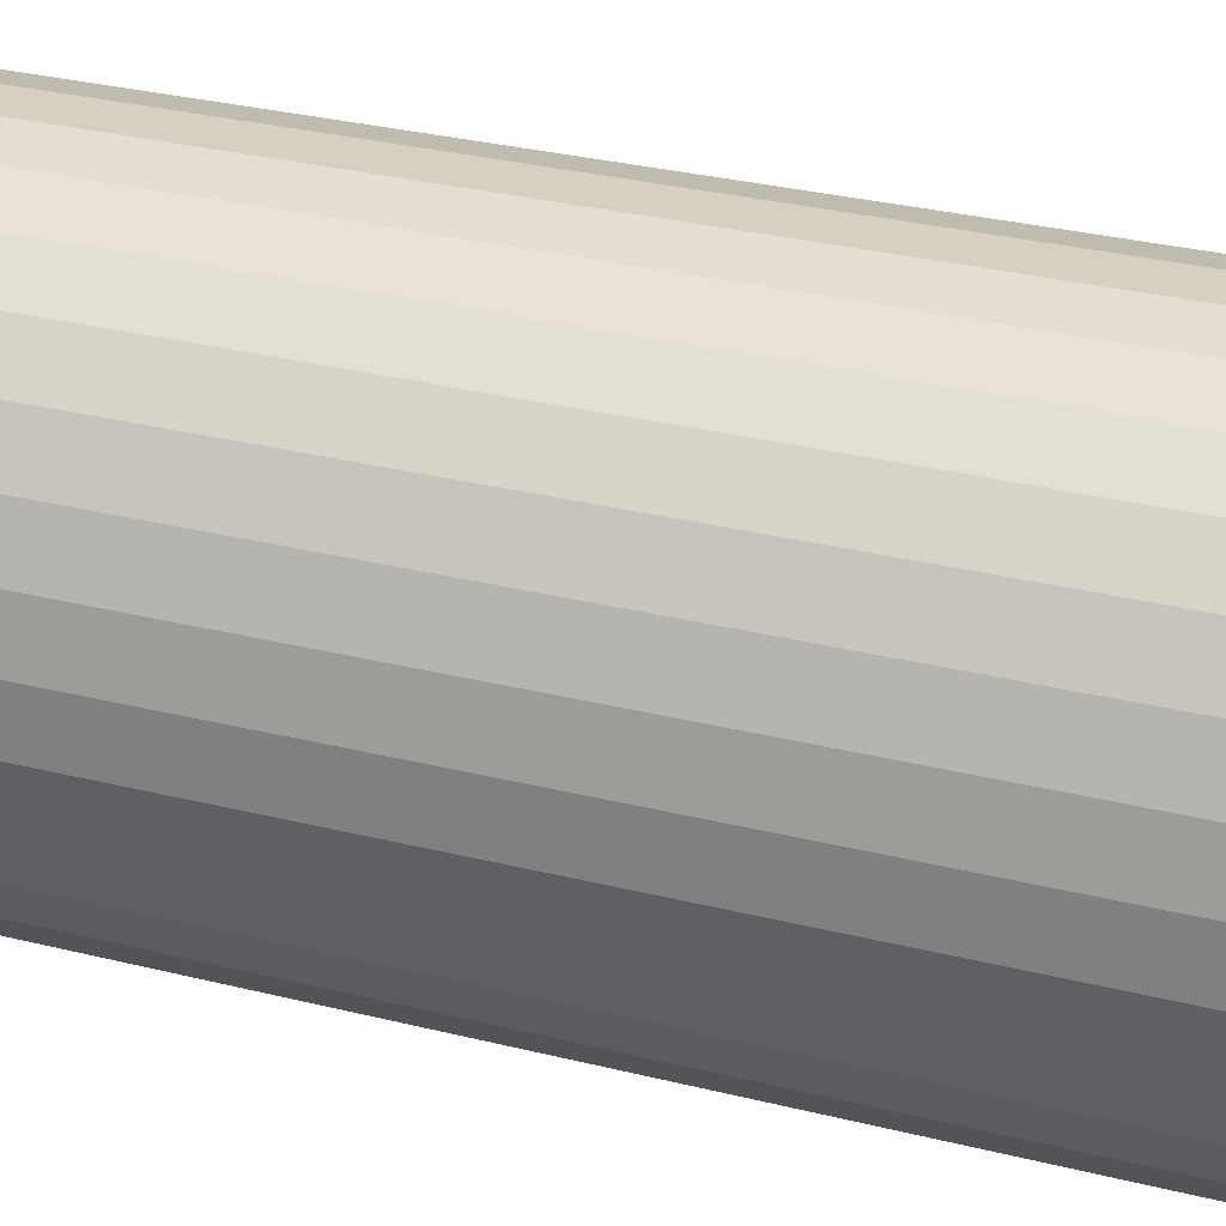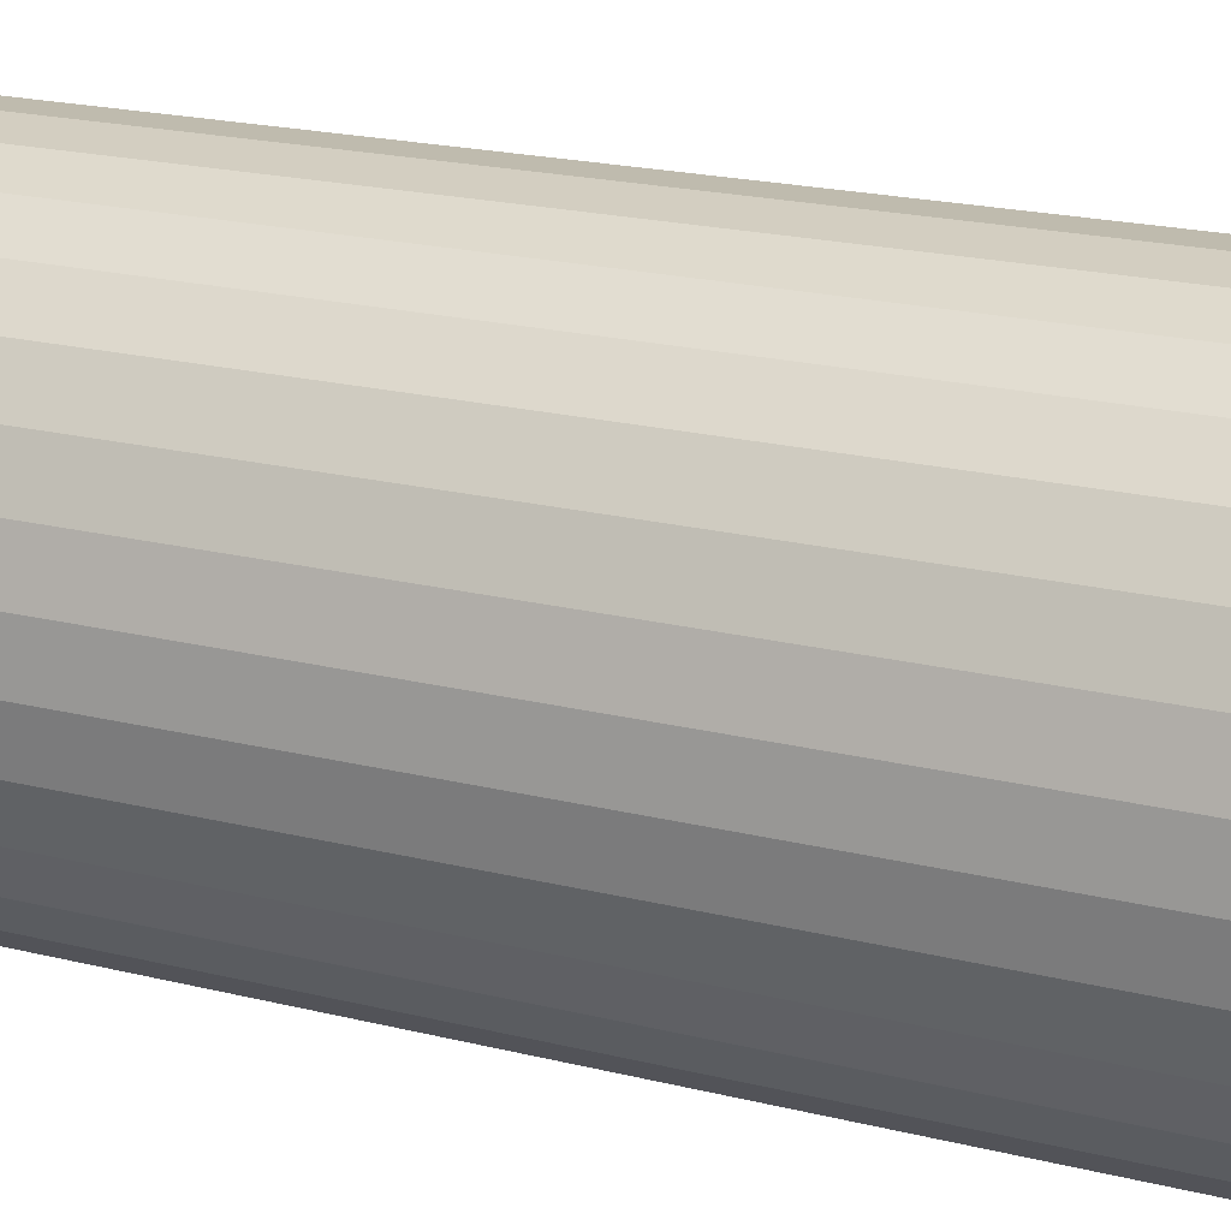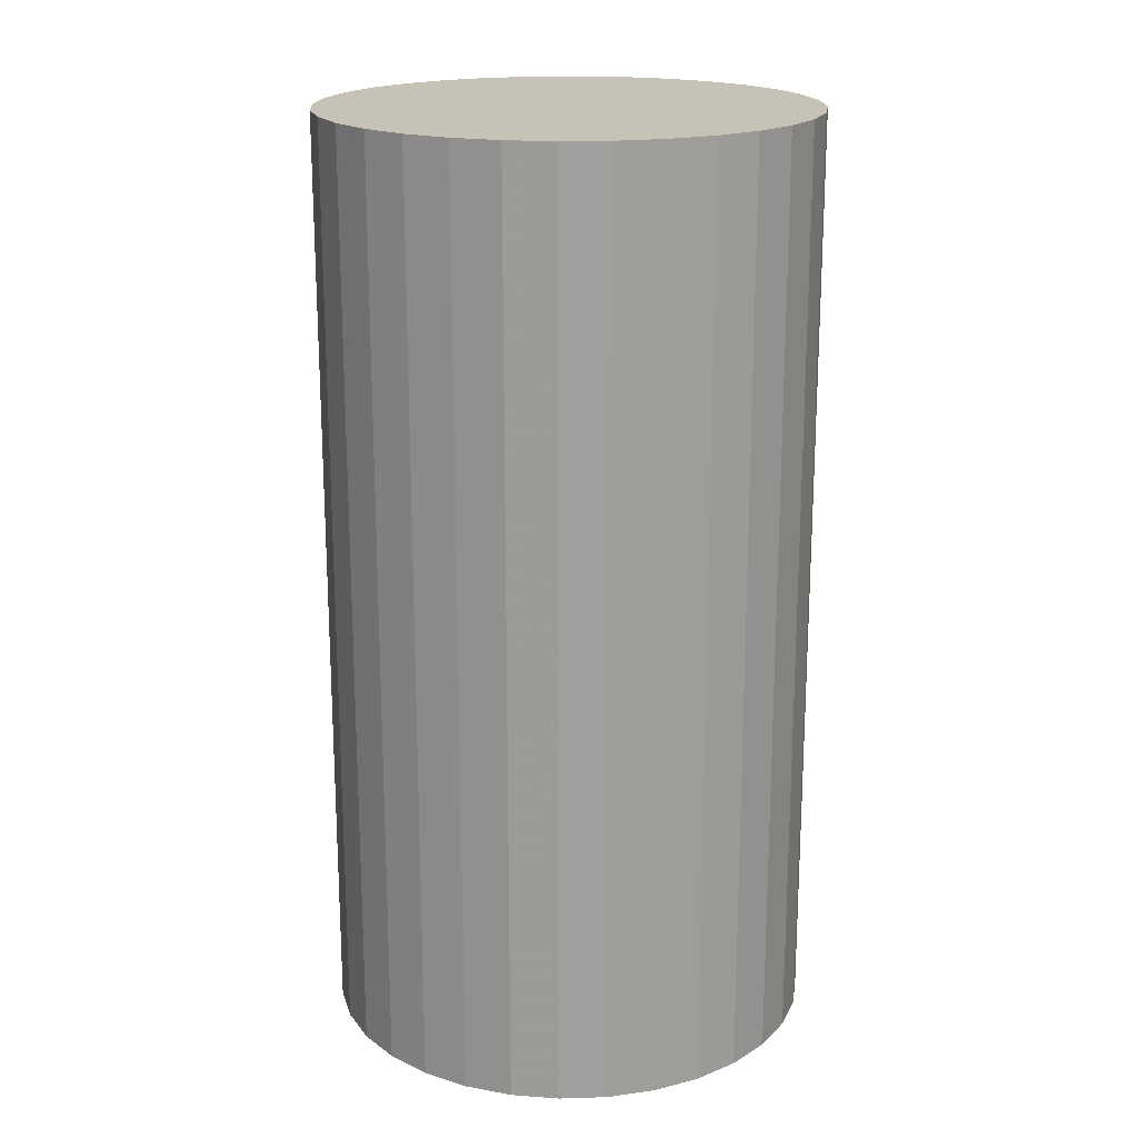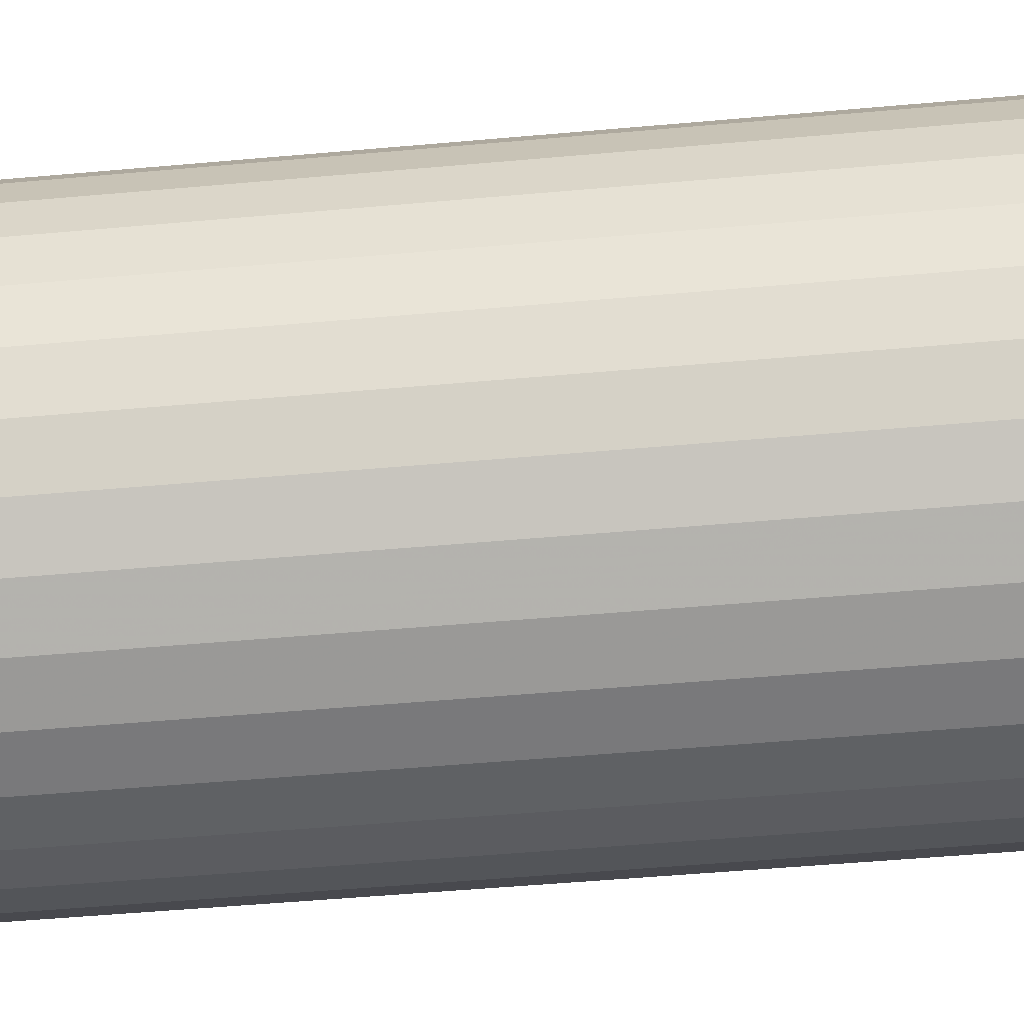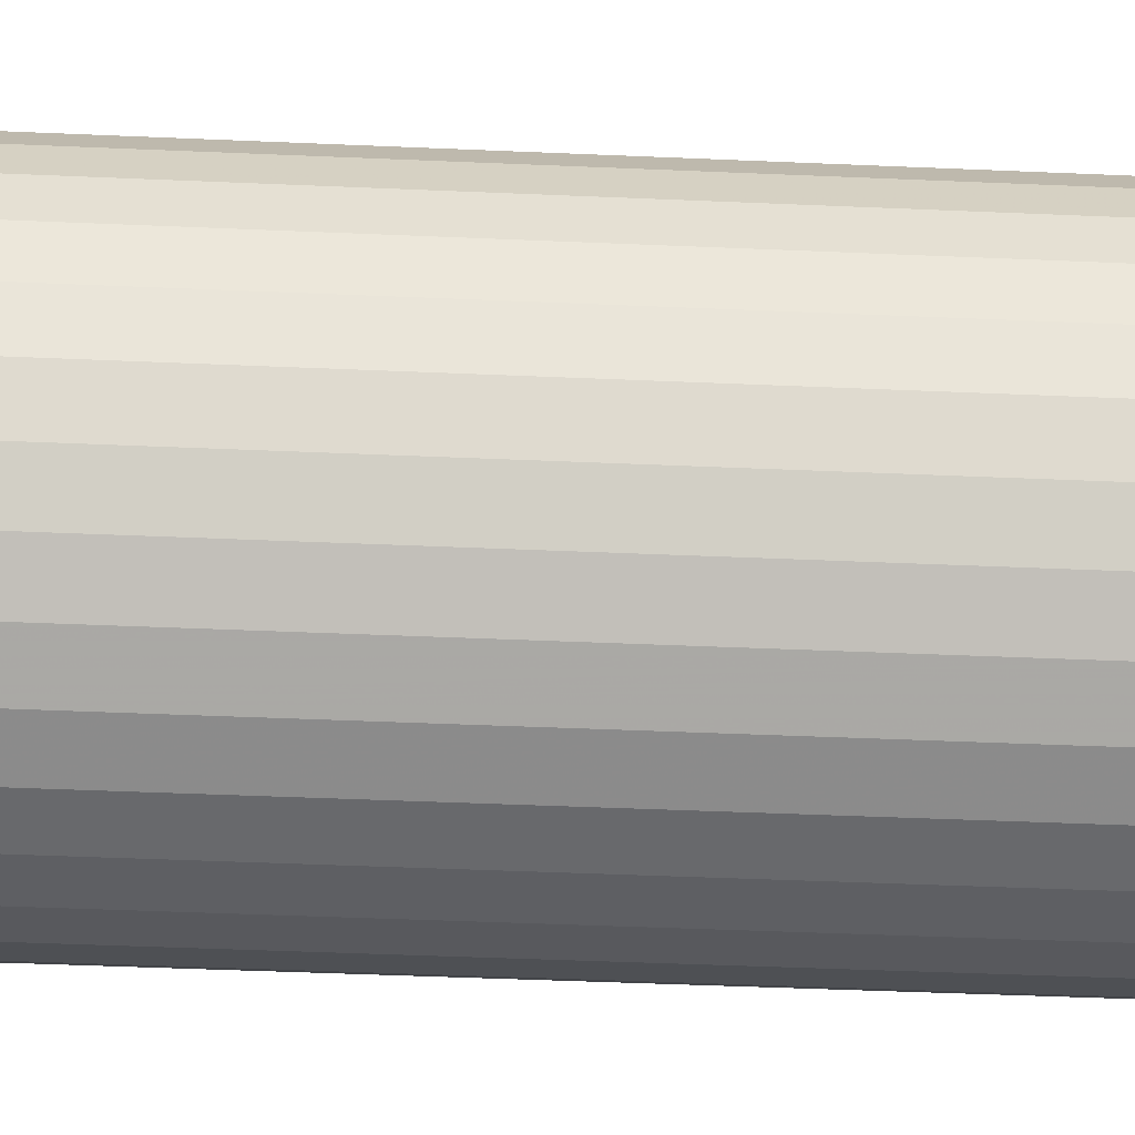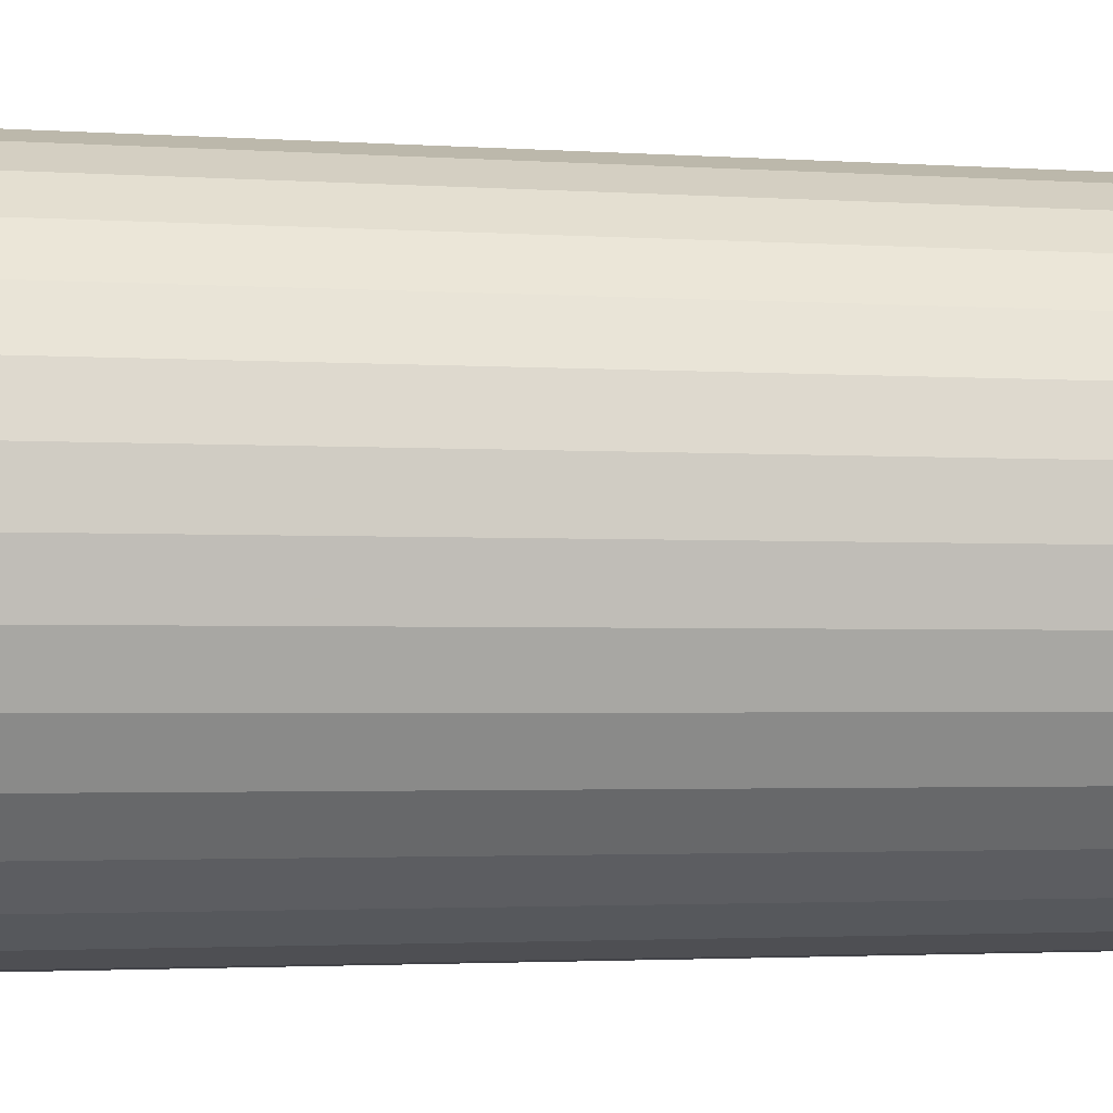
<metadata>
{"format":"obj","ext":"obj","renderer":"f3d","projection":"perspective","resolution":1024,"background":"white","views":[{"elev":31.5,"azim":109.4,"up":"+Y"},{"elev":20.7,"azim":114.2,"up":"+Y"},{"elev":18.9,"azim":171.0,"up":"+Z"},{"elev":-52.3,"azim":95.5,"up":"+Y"},{"elev":-47.0,"azim":87.2,"up":"+Y"},{"elev":-2.2,"azim":-104.7,"up":"+Y"}]}
</metadata>
<code>
v 0 0 -0.04907
v 0.02582 0 -0.04907
v 0.02582 0 0.04907
v 0 0 0.04907
v 0.02532 0.005037 -0.04907
v 0.02532 0.005037 0.04907
v 0.02385 0.009881 -0.04907
v 0.02385 0.009881 0.04907
v 0.02147 0.01434 -0.04907
v 0.02147 0.01434 0.04907
v 0.01826 0.01826 -0.04907
v 0.01826 0.01826 0.04907
v 0.01434 0.02147 -0.04907
v 0.01434 0.02147 0.04907
v 0.009881 0.02385 -0.04907
v 0.009881 0.02385 0.04907
v 0.005037 0.02532 -0.04907
v 0.005037 0.02532 0.04907
v 0 0.02582 -0.04907
v 0 0.02582 0.04907
v -0.005037 0.02532 -0.04907
v -0.005037 0.02532 0.04907
v -0.009881 0.02385 -0.04907
v -0.009881 0.02385 0.04907
v -0.01434 0.02147 -0.04907
v -0.01434 0.02147 0.04907
v -0.01826 0.01826 -0.04907
v -0.01826 0.01826 0.04907
v -0.02147 0.01434 -0.04907
v -0.02147 0.01434 0.04907
v -0.02385 0.009881 -0.04907
v -0.02385 0.009881 0.04907
v -0.02532 0.005037 -0.04907
v -0.02532 0.005037 0.04907
v -0.02582 0 -0.04907
v -0.02582 0 0.04907
v -0.02532 -0.005037 -0.04907
v -0.02532 -0.005037 0.04907
v -0.02385 -0.009881 -0.04907
v -0.02385 -0.009881 0.04907
v -0.02147 -0.01434 -0.04907
v -0.02147 -0.01434 0.04907
v -0.01826 -0.01826 -0.04907
v -0.01826 -0.01826 0.04907
v -0.01434 -0.02147 -0.04907
v -0.01434 -0.02147 0.04907
v -0.009881 -0.02385 -0.04907
v -0.009881 -0.02385 0.04907
v -0.005037 -0.02532 -0.04907
v -0.005037 -0.02532 0.04907
v -0 -0.02582 -0.04907
v -0 -0.02582 0.04907
v 0.005037 -0.02532 -0.04907
v 0.005037 -0.02532 0.04907
v 0.009881 -0.02385 -0.04907
v 0.009881 -0.02385 0.04907
v 0.01434 -0.02147 -0.04907
v 0.01434 -0.02147 0.04907
v 0.01826 -0.01826 -0.04907
v 0.01826 -0.01826 0.04907
v 0.02147 -0.01434 -0.04907
v 0.02147 -0.01434 0.04907
v 0.02385 -0.009881 -0.04907
v 0.02385 -0.009881 0.04907
v 0.02532 -0.005037 -0.04907
v 0.02532 -0.005037 0.04907
f 2 1 5
f 2 5 3
f 3 5 6
f 3 6 4
f 5 1 7
f 5 7 6
f 6 7 8
f 6 8 4
f 7 1 9
f 7 9 8
f 8 9 10
f 8 10 4
f 9 1 11
f 9 11 10
f 10 11 12
f 10 12 4
f 11 1 13
f 11 13 12
f 12 13 14
f 12 14 4
f 13 1 15
f 13 15 14
f 14 15 16
f 14 16 4
f 15 1 17
f 15 17 16
f 16 17 18
f 16 18 4
f 17 1 19
f 17 19 18
f 18 19 20
f 18 20 4
f 19 1 21
f 19 21 20
f 20 21 22
f 20 22 4
f 21 1 23
f 21 23 22
f 22 23 24
f 22 24 4
f 23 1 25
f 23 25 24
f 24 25 26
f 24 26 4
f 25 1 27
f 25 27 26
f 26 27 28
f 26 28 4
f 27 1 29
f 27 29 28
f 28 29 30
f 28 30 4
f 29 1 31
f 29 31 30
f 30 31 32
f 30 32 4
f 31 1 33
f 31 33 32
f 32 33 34
f 32 34 4
f 33 1 35
f 33 35 34
f 34 35 36
f 34 36 4
f 35 1 37
f 35 37 36
f 36 37 38
f 36 38 4
f 37 1 39
f 37 39 38
f 38 39 40
f 38 40 4
f 39 1 41
f 39 41 40
f 40 41 42
f 40 42 4
f 41 1 43
f 41 43 42
f 42 43 44
f 42 44 4
f 43 1 45
f 43 45 44
f 44 45 46
f 44 46 4
f 45 1 47
f 45 47 46
f 46 47 48
f 46 48 4
f 47 1 49
f 47 49 48
f 48 49 50
f 48 50 4
f 49 1 51
f 49 51 50
f 50 51 52
f 50 52 4
f 51 1 53
f 51 53 52
f 52 53 54
f 52 54 4
f 53 1 55
f 53 55 54
f 54 55 56
f 54 56 4
f 55 1 57
f 55 57 56
f 56 57 58
f 56 58 4
f 57 1 59
f 57 59 58
f 58 59 60
f 58 60 4
f 59 1 61
f 59 61 60
f 60 61 62
f 60 62 4
f 61 1 63
f 61 63 62
f 62 63 64
f 62 64 4
f 63 1 65
f 63 65 64
f 64 65 66
f 64 66 4
f 65 1 2
f 65 2 66
f 66 2 3
f 66 3 4

</code>
